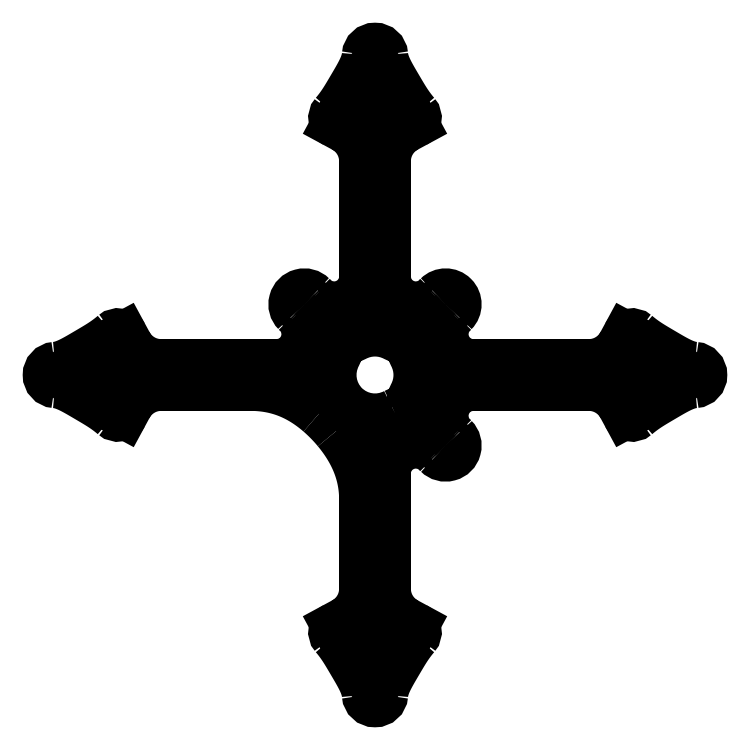
<metadata>
{"format":"dxf","ext":"dxf","renderer":"ezdxf+matplotlib","layout":"modelspace","background":"white","min_lineweight":24,"dpi":150}
</metadata>
<code>
0
SECTION
2
ENTITIES
0
LWPOLYLINE
8
0
90
12
70
1
43
0
10
3.706
20
-7.09
42
-0.3068
10
5.935
20
-7.345
42
0.9266
10
7.345
20
-5.935
42
-0.3068
10
7.09
20
-3.706
42
0.2456
10
7.09
20
3.706
42
-0.3068
10
7.345
20
5.935
42
0.9266
10
5.935
20
7.345
42
-0.3068
10
3.706
20
7.09
42
0.2456
10
-3.706
20
7.09
42
-0.3068
10
-5.935
20
7.345
42
0.9266
10
-7.345
20
5.935
42
-0.3068
10
-7.09
20
3.706
42
0.7345
0
LWPOLYLINE
8
0
90
4
70
1
43
0
10
-2.348
20
-48.73
42
-0.8452
10
-3.137
20
-50.1
10
-4.246
20
-49.69
42
-1.183
10
-3.26
20
-47.98
0
LWPOLYLINE
8
0
90
4
70
1
43
0
10
-0.7888
20
-54.17
42
-0.8452
10
0.7888
20
-54.17
10
0.986
20
-55.33
42
-1.183
10
-0.986
20
-55.33
0
CIRCLE
8
0
10
0
20
-51
30
0
40
2
210
0
220
-0
230
1
0
LWPOLYLINE
8
0
90
4
70
1
43
0
10
3.137
20
-50.1
42
-0.8452
10
2.348
20
-48.73
10
3.26
20
-47.98
42
-1.183
10
4.246
20
-49.69
0
LINE
8
0
10
2
20
-39.33
30
0
11
2
21
-18.11
31
0
0
SPLINE
8
0
70
0
71
3
72
20
73
16
74
0
42
1e-09
43
1e-10
44
1e-10
40
0
40
0
40
0
40
0
40
0.2149
40
0.2149
40
0.4297
40
0.4297
40
0.6446
40
0.6446
40
0.8594
40
0.8594
40
1.074
40
1.074
40
1.186
40
1.186
40
1.298
40
1.298
40
1.298
40
1.298
10
11.38
20
-14.21
30
0
10
10.87
20
-13.7
30
0
10
10.27
20
-13.3
30
0
10
8.946
20
-12.75
30
0
10
8.237
20
-12.61
30
0
10
6.805
20
-12.6
30
0
10
6.095
20
-12.74
30
0
10
4.768
20
-13.28
30
0
10
4.163
20
-13.68
30
0
10
3.14
20
-14.68
30
0
10
2.731
20
-15.28
30
0
10
2.3
20
-16.28
30
0
10
2.188
20
-16.63
30
0
10
2.038
20
-17.36
30
0
10
2
20
-17.73
30
0
10
2
20
-18.11
30
0
0
SPLINE
8
0
70
4
71
5
72
12
73
6
74
0
42
1e-09
43
1e-10
44
1e-10
40
-0.0097
40
-0.0097
40
-0.0097
40
-0.0097
40
-0.0097
40
-0.0097
40
0
40
0
40
0
40
0
40
0
40
0
41
1
41
1
41
1
41
1
41
1
41
1
10
11.38
20
-14.21
30
0
10
11.42
20
-14.25
30
0
10
11.46
20
-14.29
30
0
10
11.5
20
-14.33
30
0
10
11.54
20
-14.37
30
0
10
11.59
20
-14.41
30
0
0
ARC
8
0
10
13
20
-13
30
0
40
2
210
0
220
0
230
1
50
-135
51
45
0
SPLINE
8
0
70
4
71
5
72
12
73
6
74
0
42
1e-09
43
1e-10
44
1e-10
40
-1
40
-1
40
-1
40
-1
40
-1
40
-1
40
-0.9903
40
-0.9903
40
-0.9903
40
-0.9903
40
-0.9903
40
-0.9903
41
1
41
1
41
1
41
1
41
1
41
1
10
14.41
20
-11.59
30
0
10
14.37
20
-11.54
30
0
10
14.33
20
-11.5
30
0
10
14.29
20
-11.46
30
0
10
14.25
20
-11.42
30
0
10
14.21
20
-11.38
30
0
0
SPLINE
8
0
70
0
71
3
72
20
73
16
74
0
42
1e-09
43
1e-10
44
1e-10
40
0
40
0
40
0
40
0
40
0.2149
40
0.2149
40
0.4297
40
0.4297
40
0.6446
40
0.6446
40
0.8594
40
0.8594
40
1.074
40
1.074
40
1.186
40
1.186
40
1.298
40
1.298
40
1.298
40
1.298
10
18.11
20
-2
30
0
10
17.39
20
-2
30
0
10
16.68
20
-2.14
30
0
10
15.36
20
-2.684
30
0
10
14.75
20
-3.082
30
0
10
13.73
20
-4.089
30
0
10
13.33
20
-4.686
30
0
10
12.77
20
-6.004
30
0
10
12.62
20
-6.712
30
0
10
12.6
20
-8.144
30
0
10
12.73
20
-8.855
30
0
10
13.13
20
-9.868
30
0
10
13.3
20
-10.2
30
0
10
13.71
20
-10.82
30
0
10
13.94
20
-11.11
30
0
10
14.21
20
-11.38
30
0
0
LINE
8
0
10
18.11
20
-2
30
0
11
39.33
21
-2
31
0
0
ARC
8
0
10
39.33
20
-9
30
0
40
7
210
0
220
-0
230
1
50
28.4
51
90
0
LINE
8
0
10
45.48
20
-5.67
30
0
11
46.23
21
-7.047
31
0
0
ARC
8
0
10
47.25
20
-6.495
30
0
40
1.16
210
0
220
0
230
1
50
208.4
51
310.4
0
SPLINE
8
0
70
4
71
5
72
21
73
15
74
0
42
1e-09
43
1e-10
44
1e-10
40
-1
40
-1
40
-1
40
-1
40
-1
40
-1
40
-0.9
40
-0.8
40
-0.7
40
-0.6
40
-0.5
40
-0.4
40
-0.3
40
-0.2
40
-0.1
40
0
40
0
40
0
40
0
40
0
40
0
41
1
41
1
41
1
41
1
41
1
41
1
41
1
41
1
41
1
41
1
41
1
41
1
41
1
41
1
41
1
10
58.81
20
-1.495
30
0
10
58.6
20
-1.513
30
0
10
58.16
20
-1.573
30
0
10
57.48
20
-1.734
30
0
10
56.56
20
-2.076
30
0
10
55.4
20
-2.652
30
0
10
54.26
20
-3.302
30
0
10
53.15
20
-3.957
30
0
10
52.08
20
-4.58
30
0
10
51.06
20
-5.184
30
0
10
50.06
20
-5.81
30
0
10
49.25
20
-6.372
30
0
10
48.63
20
-6.851
30
0
10
48.21
20
-7.198
30
0
10
48
20
-7.378
30
0
0
ARC
8
0
10
58.69
20
2.359e-15
30
0
40
1.5
210
-0
220
0
230
1
50
-85.17
51
85.17
0
SPLINE
8
0
70
4
71
5
72
21
73
15
74
0
42
1e-09
43
1e-10
44
1e-10
40
0
40
0
40
0
40
0
40
0
40
0
40
0.1
40
0.2
40
0.3
40
0.4
40
0.5
40
0.6
40
0.7
40
0.8
40
0.9
40
1
40
1
40
1
40
1
40
1
40
1
41
1
41
1
41
1
41
1
41
1
41
1
41
1
41
1
41
1
41
1
41
1
41
1
41
1
41
1
41
1
10
48
20
7.378
30
0
10
48.21
20
7.198
30
0
10
48.63
20
6.851
30
0
10
49.25
20
6.372
30
0
10
50.06
20
5.81
30
0
10
51.06
20
5.184
30
0
10
52.08
20
4.58
30
0
10
53.15
20
3.957
30
0
10
54.26
20
3.302
30
0
10
55.4
20
2.652
30
0
10
56.56
20
2.076
30
0
10
57.48
20
1.734
30
0
10
58.16
20
1.573
30
0
10
58.6
20
1.513
30
0
10
58.81
20
1.495
30
0
0
ARC
8
0
10
47.25
20
6.495
30
0
40
1.16
210
0
220
-0
230
1
50
49.56
51
151.6
0
LINE
8
0
10
46.23
20
7.047
30
0
11
45.48
21
5.67
31
0
0
ARC
8
0
10
39.33
20
9
30
0
40
7
210
-0
220
0
230
1
50
270
51
331.6
0
LINE
8
0
10
39.33
20
2
30
0
11
18.11
21
2
31
0
0
SPLINE
8
0
70
0
71
3
72
20
73
16
74
0
42
1e-09
43
1e-10
44
1e-10
40
0
40
0
40
0
40
0
40
0.2149
40
0.2149
40
0.4297
40
0.4297
40
0.6446
40
0.6446
40
0.8594
40
0.8594
40
1.074
40
1.074
40
1.186
40
1.186
40
1.298
40
1.298
40
1.298
40
1.298
10
14.21
20
11.38
30
0
10
13.7
20
10.87
30
0
10
13.3
20
10.27
30
0
10
12.75
20
8.946
30
0
10
12.61
20
8.237
30
0
10
12.6
20
6.805
30
0
10
12.74
20
6.095
30
0
10
13.28
20
4.768
30
0
10
13.68
20
4.163
30
0
10
14.68
20
3.14
30
0
10
15.28
20
2.731
30
0
10
16.28
20
2.3
30
0
10
16.63
20
2.188
30
0
10
17.36
20
2.038
30
0
10
17.73
20
2
30
0
10
18.11
20
2
30
0
0
SPLINE
8
0
70
4
71
5
72
12
73
6
74
0
42
1e-09
43
1e-10
44
1e-10
40
-0.0097
40
-0.0097
40
-0.0097
40
-0.0097
40
-0.0097
40
-0.0097
40
0
40
0
40
0
40
0
40
0
40
0
41
1
41
1
41
1
41
1
41
1
41
1
10
14.21
20
11.38
30
0
10
14.25
20
11.42
30
0
10
14.29
20
11.46
30
0
10
14.33
20
11.5
30
0
10
14.37
20
11.54
30
0
10
14.41
20
11.59
30
0
0
ARC
8
0
10
13
20
13
30
0
40
2
210
-0
220
0
230
1
50
-45
51
135
0
SPLINE
8
0
70
4
71
5
72
12
73
6
74
0
42
1e-09
43
1e-10
44
1e-10
40
-1
40
-1
40
-1
40
-1
40
-1
40
-1
40
-0.9903
40
-0.9903
40
-0.9903
40
-0.9903
40
-0.9903
40
-0.9903
41
1
41
1
41
1
41
1
41
1
41
1
10
11.59
20
14.41
30
0
10
11.54
20
14.37
30
0
10
11.5
20
14.33
30
0
10
11.46
20
14.29
30
0
10
11.42
20
14.25
30
0
10
11.38
20
14.21
30
0
0
SPLINE
8
0
70
0
71
3
72
20
73
16
74
0
42
1e-09
43
1e-10
44
1e-10
40
0
40
0
40
0
40
0
40
0.2149
40
0.2149
40
0.4297
40
0.4297
40
0.6446
40
0.6446
40
0.8594
40
0.8594
40
1.074
40
1.074
40
1.186
40
1.186
40
1.298
40
1.298
40
1.298
40
1.298
10
2
20
18.11
30
0
10
2
20
17.39
30
0
10
2.14
20
16.68
30
0
10
2.684
20
15.36
30
0
10
3.082
20
14.75
30
0
10
4.089
20
13.73
30
0
10
4.686
20
13.33
30
0
10
6.004
20
12.77
30
0
10
6.712
20
12.62
30
0
10
8.144
20
12.6
30
0
10
8.855
20
12.73
30
0
10
9.868
20
13.13
30
0
10
10.2
20
13.3
30
0
10
10.82
20
13.71
30
0
10
11.11
20
13.94
30
0
10
11.38
20
14.21
30
0
0
LINE
8
0
10
2
20
18.11
30
0
11
2
21
39.33
31
0
0
ARC
8
0
10
9
20
39.33
30
0
40
7
210
0
220
0
230
1
50
118.4
51
180
0
LINE
8
0
10
5.67
20
45.48
30
0
11
7.047
21
46.23
31
0
0
ARC
8
0
10
6.495
20
47.25
30
0
40
1.16
210
-0
220
0
230
1
50
-61.6
51
40.44
0
SPLINE
8
0
70
4
71
5
72
21
73
15
74
0
42
1e-09
43
1e-10
44
1e-10
40
0
40
0
40
0
40
0
40
0
40
0
40
0.1
40
0.2
40
0.3
40
0.4
40
0.5
40
0.6
40
0.7
40
0.8
40
0.9
40
1
40
1
40
1
40
1
40
1
40
1
41
1
41
1
41
1
41
1
41
1
41
1
41
1
41
1
41
1
41
1
41
1
41
1
41
1
41
1
41
1
10
7.378
20
48
30
0
10
7.198
20
48.21
30
0
10
6.851
20
48.63
30
0
10
6.372
20
49.25
30
0
10
5.81
20
50.06
30
0
10
5.184
20
51.06
30
0
10
4.58
20
52.08
30
0
10
3.957
20
53.15
30
0
10
3.302
20
54.26
30
0
10
2.652
20
55.4
30
0
10
2.076
20
56.56
30
0
10
1.734
20
57.48
30
0
10
1.573
20
58.16
30
0
10
1.513
20
58.6
30
0
10
1.495
20
58.81
30
0
0
ARC
8
0
10
8.882e-15
20
58.69
30
0
40
1.5
210
0
220
-0
230
1
50
4.828
51
175.2
0
SPLINE
8
0
70
4
71
5
72
21
73
15
74
0
42
1e-09
43
1e-10
44
1e-10
40
-1
40
-1
40
-1
40
-1
40
-1
40
-1
40
-0.9
40
-0.8
40
-0.7
40
-0.6
40
-0.5
40
-0.4
40
-0.3
40
-0.2
40
-0.1
40
0
40
0
40
0
40
0
40
0
40
0
41
1
41
1
41
1
41
1
41
1
41
1
41
1
41
1
41
1
41
1
41
1
41
1
41
1
41
1
41
1
10
-1.495
20
58.81
30
0
10
-1.513
20
58.6
30
0
10
-1.573
20
58.16
30
0
10
-1.734
20
57.48
30
0
10
-2.076
20
56.56
30
0
10
-2.652
20
55.4
30
0
10
-3.302
20
54.26
30
0
10
-3.957
20
53.15
30
0
10
-4.58
20
52.08
30
0
10
-5.184
20
51.06
30
0
10
-5.81
20
50.06
30
0
10
-6.372
20
49.25
30
0
10
-6.851
20
48.63
30
0
10
-7.198
20
48.21
30
0
10
-7.378
20
48
30
0
0
ARC
8
0
10
-6.495
20
47.25
30
0
40
1.16
210
0
220
0
230
1
50
139.6
51
241.6
0
LINE
8
0
10
-7.047
20
46.23
30
0
11
-5.67
21
45.48
31
0
0
ARC
8
0
10
-9
20
39.33
30
0
40
7
210
0
220
-0
230
1
50
0
51
61.6
0
LINE
8
0
10
-2
20
39.33
30
0
11
-2
21
18.11
31
0
0
SPLINE
8
0
70
0
71
3
72
20
73
16
74
0
42
1e-09
43
1e-10
44
1e-10
40
0
40
0
40
0
40
0
40
0.2149
40
0.2149
40
0.4297
40
0.4297
40
0.6446
40
0.6446
40
0.8594
40
0.8594
40
1.074
40
1.074
40
1.186
40
1.186
40
1.298
40
1.298
40
1.298
40
1.298
10
-11.38
20
14.21
30
0
10
-10.87
20
13.7
30
0
10
-10.27
20
13.3
30
0
10
-8.946
20
12.75
30
0
10
-8.237
20
12.61
30
0
10
-6.805
20
12.6
30
0
10
-6.095
20
12.74
30
0
10
-4.768
20
13.28
30
0
10
-4.163
20
13.68
30
0
10
-3.14
20
14.68
30
0
10
-2.731
20
15.28
30
0
10
-2.3
20
16.28
30
0
10
-2.188
20
16.63
30
0
10
-2.038
20
17.36
30
0
10
-2
20
17.73
30
0
10
-2
20
18.11
30
0
0
SPLINE
8
0
70
4
71
5
72
12
73
6
74
0
42
1e-09
43
1e-10
44
1e-10
40
-0.0097
40
-0.0097
40
-0.0097
40
-0.0097
40
-0.0097
40
-0.0097
40
0
40
0
40
0
40
0
40
0
40
0
41
1
41
1
41
1
41
1
41
1
41
1
10
-11.38
20
14.21
30
0
10
-11.42
20
14.25
30
0
10
-11.46
20
14.29
30
0
10
-11.5
20
14.33
30
0
10
-11.54
20
14.37
30
0
10
-11.59
20
14.41
30
0
0
ARC
8
0
10
-13
20
13
30
0
40
2
210
0
220
-0
230
1
50
45
51
225
0
SPLINE
8
0
70
4
71
5
72
12
73
6
74
0
42
1e-09
43
1e-10
44
1e-10
40
-1
40
-1
40
-1
40
-1
40
-1
40
-1
40
-0.9903
40
-0.9903
40
-0.9903
40
-0.9903
40
-0.9903
40
-0.9903
41
1
41
1
41
1
41
1
41
1
41
1
10
-14.41
20
11.59
30
0
10
-14.37
20
11.54
30
0
10
-14.33
20
11.5
30
0
10
-14.29
20
11.46
30
0
10
-14.25
20
11.42
30
0
10
-14.21
20
11.38
30
0
0
SPLINE
8
0
70
0
71
3
72
20
73
16
74
0
42
1e-09
43
1e-10
44
1e-10
40
0
40
0
40
0
40
0
40
0.2149
40
0.2149
40
0.4297
40
0.4297
40
0.6446
40
0.6446
40
0.8594
40
0.8594
40
1.074
40
1.074
40
1.186
40
1.186
40
1.298
40
1.298
40
1.298
40
1.298
10
-18.11
20
2
30
0
10
-17.39
20
2
30
0
10
-16.68
20
2.14
30
0
10
-15.36
20
2.684
30
0
10
-14.75
20
3.082
30
0
10
-13.73
20
4.089
30
0
10
-13.33
20
4.686
30
0
10
-12.77
20
6.004
30
0
10
-12.62
20
6.712
30
0
10
-12.6
20
8.144
30
0
10
-12.73
20
8.855
30
0
10
-13.13
20
9.868
30
0
10
-13.3
20
10.2
30
0
10
-13.71
20
10.82
30
0
10
-13.94
20
11.11
30
0
10
-14.21
20
11.38
30
0
0
LINE
8
0
10
-18.11
20
2
30
0
11
-39.33
21
2
31
0
0
ARC
8
0
10
-39.33
20
9
30
0
40
7
210
0
220
0
230
1
50
208.4
51
270
0
LINE
8
0
10
-45.48
20
5.67
30
0
11
-46.23
21
7.047
31
0
0
ARC
8
0
10
-47.25
20
6.495
30
0
40
1.16
210
0
220
-0
230
1
50
28.4
51
130.4
0
SPLINE
8
0
70
4
71
5
72
21
73
15
74
0
42
1e-09
43
1e-10
44
1e-10
40
-1
40
-1
40
-1
40
-1
40
-1
40
-1
40
-0.9
40
-0.8
40
-0.7
40
-0.6
40
-0.5
40
-0.4
40
-0.3
40
-0.2
40
-0.1
40
0
40
0
40
0
40
0
40
0
40
0
41
1
41
1
41
1
41
1
41
1
41
1
41
1
41
1
41
1
41
1
41
1
41
1
41
1
41
1
41
1
10
-58.81
20
1.495
30
0
10
-58.6
20
1.513
30
0
10
-58.16
20
1.573
30
0
10
-57.48
20
1.734
30
0
10
-56.56
20
2.076
30
0
10
-55.4
20
2.652
30
0
10
-54.26
20
3.302
30
0
10
-53.15
20
3.957
30
0
10
-52.08
20
4.58
30
0
10
-51.06
20
5.184
30
0
10
-50.06
20
5.81
30
0
10
-49.25
20
6.372
30
0
10
-48.63
20
6.851
30
0
10
-48.21
20
7.198
30
0
10
-48
20
7.378
30
0
0
ARC
8
0
10
-58.69
20
-2.359e-15
30
0
40
1.5
210
0
220
0
230
1
50
94.83
51
265.2
0
SPLINE
8
0
70
4
71
5
72
21
73
15
74
0
42
1e-09
43
1e-10
44
1e-10
40
0
40
0
40
0
40
0
40
0
40
0
40
0.1
40
0.2
40
0.3
40
0.4
40
0.5
40
0.6
40
0.7
40
0.8
40
0.9
40
1
40
1
40
1
40
1
40
1
40
1
41
1
41
1
41
1
41
1
41
1
41
1
41
1
41
1
41
1
41
1
41
1
41
1
41
1
41
1
41
1
10
-48
20
-7.378
30
0
10
-48.21
20
-7.198
30
0
10
-48.63
20
-6.851
30
0
10
-49.25
20
-6.372
30
0
10
-50.06
20
-5.81
30
0
10
-51.06
20
-5.184
30
0
10
-52.08
20
-4.58
30
0
10
-53.15
20
-3.957
30
0
10
-54.26
20
-3.302
30
0
10
-55.4
20
-2.652
30
0
10
-56.56
20
-2.076
30
0
10
-57.48
20
-1.734
30
0
10
-58.16
20
-1.573
30
0
10
-58.6
20
-1.513
30
0
10
-58.81
20
-1.495
30
0
0
ARC
8
0
10
-47.25
20
-6.495
30
0
40
1.16
210
0
220
0
230
1
50
229.6
51
331.6
0
LINE
8
0
10
-46.23
20
-7.047
30
0
11
-45.48
21
-5.67
31
0
0
ARC
8
0
10
-39.33
20
-9
30
0
40
7
210
0
220
0
230
1
50
90
51
151.6
0
LINE
8
0
10
-39.33
20
-2
30
0
11
-23.02
21
-2
31
0
0
SPLINE
8
0
70
4
71
5
72
16
73
10
74
0
42
1e-09
43
1e-10
44
1e-10
40
0
40
0
40
0
40
0
40
0
40
0
40
0.1
40
0.2
40
0.3
40
0.4
40
0.4283
40
0.4283
40
0.4283
40
0.4283
40
0.4283
40
0.4283
41
1
41
1
41
1
41
1
41
1
41
1
41
1
41
1
41
1
41
1
10
-23.02
20
-2
30
0
10
-22.26
20
-2
30
0
10
-20.78
20
-2.061
30
0
10
-18.68
20
-2.338
30
0
10
-16.14
20
-3.058
30
0
10
-13.72
20
-4.262
30
0
10
-12.01
20
-5.404
30
0
10
-10.88
20
-6.288
30
0
10
-10.27
20
-6.81
30
0
10
-10.14
20
-6.926
30
0
0
SPLINE
8
0
70
4
71
5
72
13
73
7
74
0
42
1e-09
43
1e-10
44
1e-10
40
0.4283
40
0.4283
40
0.4283
40
0.4283
40
0.4283
40
0.4283
40
0.5
40
0.572
40
0.572
40
0.572
40
0.572
40
0.572
40
0.572
41
1
41
1
41
1
41
1
41
1
41
1
41
1
10
-10.14
20
-6.926
30
0
10
-9.797
20
-7.221
30
0
10
-9.127
20
-7.828
30
0
10
-8.48
20
-8.465
30
0
10
-7.856
20
-9.129
30
0
10
-7.259
20
-9.819
30
0
10
-6.967
20
-10.17
30
0
0
SPLINE
8
0
70
4
71
5
72
16
73
10
74
0
42
1e-09
43
1e-10
44
1e-10
40
0.572
40
0.572
40
0.572
40
0.572
40
0.572
40
0.572
40
0.6
40
0.7
40
0.8
40
0.9
40
1
40
1
40
1
40
1
40
1
40
1
41
1
41
1
41
1
41
1
41
1
41
1
41
1
41
1
41
1
41
1
10
-6.967
20
-10.17
30
0
10
-6.853
20
-10.31
30
0
10
-6.339
20
-10.94
30
0
10
-5.463
20
-12.09
30
0
10
-4.318
20
-13.85
30
0
10
-3.093
20
-16.3
30
0
10
-2.35
20
-18.82
30
0
10
-2.064
20
-20.84
30
0
10
-2
20
-22.24
30
0
10
-2
20
-22.96
30
0
0
LINE
8
0
10
-2
20
-22.96
30
0
11
-2
21
-39.33
31
0
0
ARC
8
0
10
-9
20
-39.33
30
0
40
7
210
-0
220
0
230
1
50
298.4
51
360
0
LINE
8
0
10
-5.67
20
-45.48
30
0
11
-7.047
21
-46.23
31
0
0
ARC
8
0
10
-6.495
20
-47.25
30
0
40
1.16
210
0
220
0
230
1
50
118.4
51
220.4
0
SPLINE
8
0
70
4
71
5
72
21
73
15
74
0
42
1e-09
43
1e-10
44
1e-10
40
0
40
0
40
0
40
0
40
0
40
0
40
0.1
40
0.2
40
0.3
40
0.4
40
0.5
40
0.6
40
0.7
40
0.8
40
0.9
40
1
40
1
40
1
40
1
40
1
40
1
41
1
41
1
41
1
41
1
41
1
41
1
41
1
41
1
41
1
41
1
41
1
41
1
41
1
41
1
41
1
10
-7.378
20
-48
30
0
10
-7.198
20
-48.21
30
0
10
-6.851
20
-48.63
30
0
10
-6.372
20
-49.25
30
0
10
-5.81
20
-50.06
30
0
10
-5.184
20
-51.06
30
0
10
-4.58
20
-52.08
30
0
10
-3.957
20
-53.15
30
0
10
-3.302
20
-54.26
30
0
10
-2.652
20
-55.4
30
0
10
-2.076
20
-56.56
30
0
10
-1.734
20
-57.48
30
0
10
-1.573
20
-58.16
30
0
10
-1.513
20
-58.6
30
0
10
-1.495
20
-58.81
30
0
0
ARC
8
0
10
-8.882e-15
20
-58.69
30
0
40
1.5
210
0
220
0
230
1
50
184.8
51
355.2
0
SPLINE
8
0
70
4
71
5
72
21
73
15
74
0
42
1e-09
43
1e-10
44
1e-10
40
-1
40
-1
40
-1
40
-1
40
-1
40
-1
40
-0.9
40
-0.8
40
-0.7
40
-0.6
40
-0.5
40
-0.4
40
-0.3
40
-0.2
40
-0.1
40
0
40
0
40
0
40
0
40
0
40
0
41
1
41
1
41
1
41
1
41
1
41
1
41
1
41
1
41
1
41
1
41
1
41
1
41
1
41
1
41
1
10
1.495
20
-58.81
30
0
10
1.513
20
-58.6
30
0
10
1.573
20
-58.16
30
0
10
1.734
20
-57.48
30
0
10
2.076
20
-56.56
30
0
10
2.652
20
-55.4
30
0
10
3.302
20
-54.26
30
0
10
3.957
20
-53.15
30
0
10
4.58
20
-52.08
30
0
10
5.184
20
-51.06
30
0
10
5.81
20
-50.06
30
0
10
6.372
20
-49.25
30
0
10
6.851
20
-48.63
30
0
10
7.198
20
-48.21
30
0
10
7.378
20
-48
30
0
0
ARC
8
0
10
6.495
20
-47.25
30
0
40
1.16
210
-0
220
0
230
1
50
-40.44
51
61.6
0
LINE
8
0
10
7.047
20
-46.23
30
0
11
5.67
21
-45.48
31
0
0
ARC
8
0
10
9
20
-39.33
30
0
40
7
210
0
220
0
230
1
50
180
51
241.6
0
LWPOLYLINE
8
0
90
4
70
1
43
0
10
-48.73
20
2.348
42
-0.8452
10
-50.1
20
3.137
10
-49.69
20
4.246
42
-1.183
10
-47.98
20
3.26
0
CIRCLE
8
0
10
-51
20
8.882e-15
30
0
40
2
210
-0
220
0
230
1
0
LWPOLYLINE
8
0
90
4
70
1
43
0
10
-54.17
20
0.7888
42
-0.8452
10
-54.17
20
-0.7888
10
-55.33
20
-0.986
42
-1.183
10
-55.33
20
0.986
0
LWPOLYLINE
8
0
90
4
70
1
43
0
10
-50.1
20
-3.137
42
-0.8452
10
-48.73
20
-2.348
10
-47.98
20
-3.26
42
-1.183
10
-49.69
20
-4.246
0
LWPOLYLINE
8
0
90
4
70
1
43
0
10
-3.137
20
50.1
42
-0.8452
10
-2.348
20
48.73
10
-3.26
20
47.98
42
-1.183
10
-4.246
20
49.69
0
CIRCLE
8
0
10
0
20
51
30
0
40
2
210
-0
220
0
230
1
0
LWPOLYLINE
8
0
90
4
70
1
43
0
10
0.7888
20
54.17
42
-0.8452
10
-0.7888
20
54.17
10
-0.986
20
55.33
42
-1.183
10
0.986
20
55.33
0
LWPOLYLINE
8
0
90
4
70
1
43
0
10
2.348
20
48.73
42
-0.8452
10
3.137
20
50.1
10
4.246
20
49.69
42
-1.183
10
3.26
20
47.98
0
CIRCLE
8
0
10
-13
20
13
30
0
40
1
210
-0
220
0
230
1
0
CIRCLE
8
0
10
13
20
-13
30
0
40
1
210
0
220
-0
230
1
0
CIRCLE
8
0
10
13
20
13
30
0
40
1
210
0
220
-0
230
1
0
CIRCLE
8
0
10
2.22e-15
20
11.31
30
0
40
1
210
-0
220
0
230
1
0
CIRCLE
8
0
10
11.31
20
-4.441e-15
30
0
40
1
210
-0
220
0
230
1
0
CIRCLE
8
0
10
-11.31
20
4.441e-15
30
0
40
1
210
-0
220
0
230
1
0
CIRCLE
8
0
10
-3.331e-15
20
-11.31
30
0
40
1
210
-0
220
0
230
1
0
LWPOLYLINE
8
0
90
4
70
1
43
0
10
50.1
20
3.137
42
-0.8452
10
48.73
20
2.348
10
47.98
20
3.26
42
-1.183
10
49.69
20
4.246
0
LWPOLYLINE
8
0
90
4
70
1
43
0
10
54.17
20
-0.7888
42
-0.8452
10
54.17
20
0.7888
10
55.33
20
0.986
42
-1.183
10
55.33
20
-0.986
0
CIRCLE
8
0
10
51
20
-8.882e-15
30
0
40
2
210
0
220
0
230
1
0
LWPOLYLINE
8
0
90
4
70
1
43
0
10
48.73
20
-2.348
42
-0.8452
10
50.1
20
-3.137
10
49.69
20
-4.246
42
-1.183
10
47.98
20
-3.26
0
ENDSEC
0
EOF

</code>
